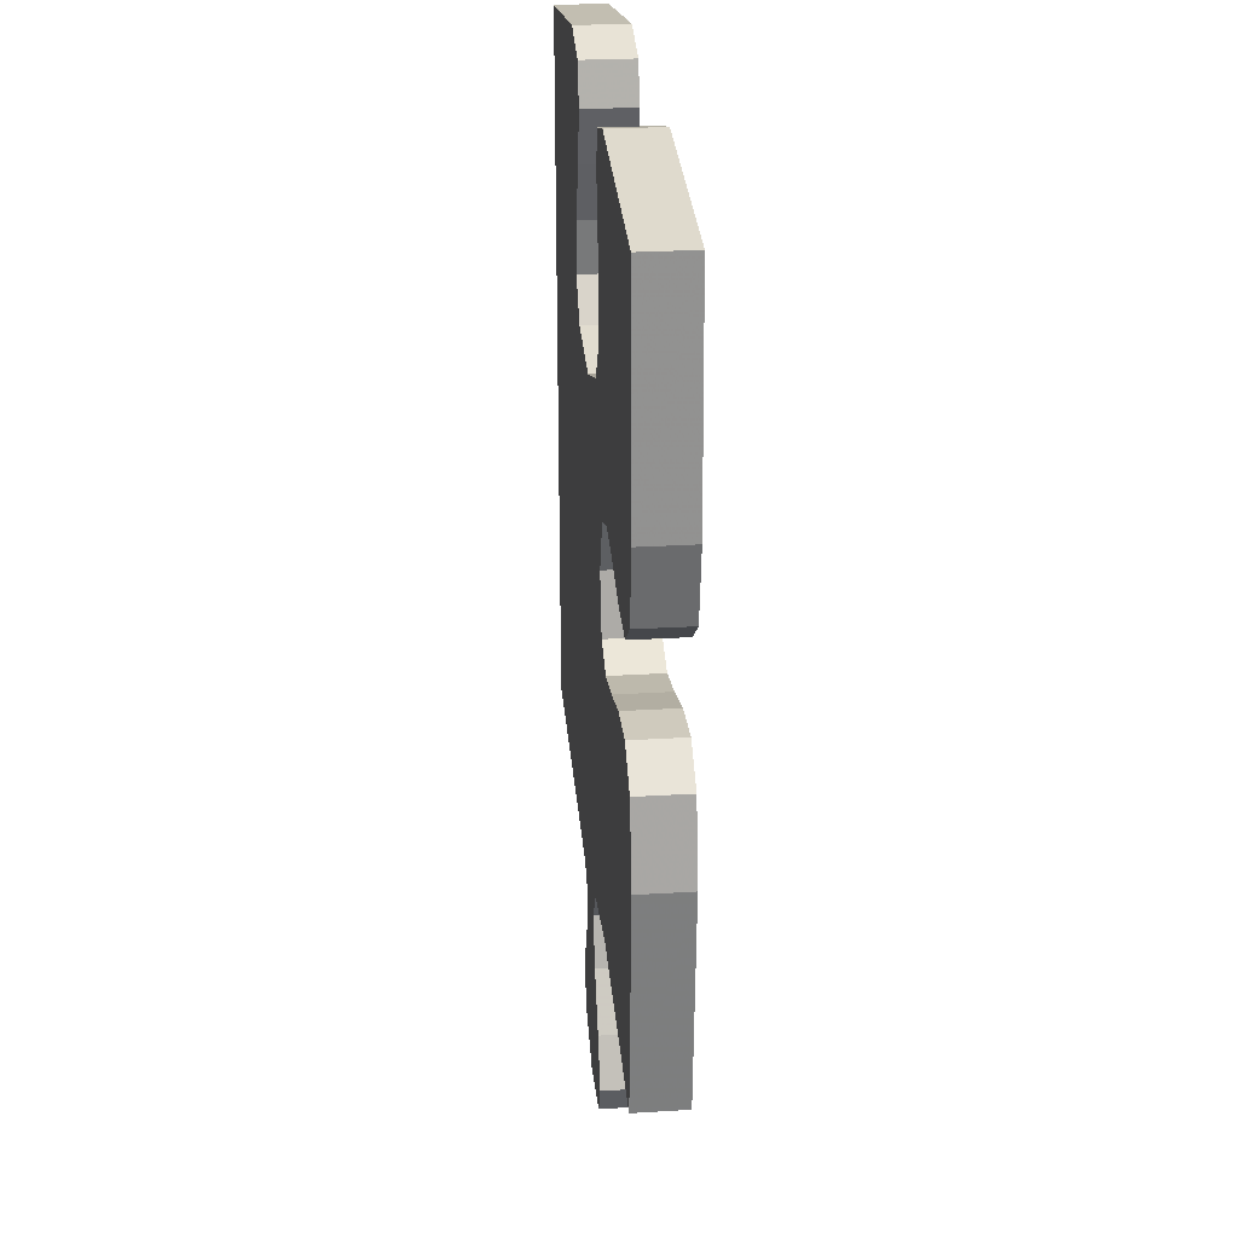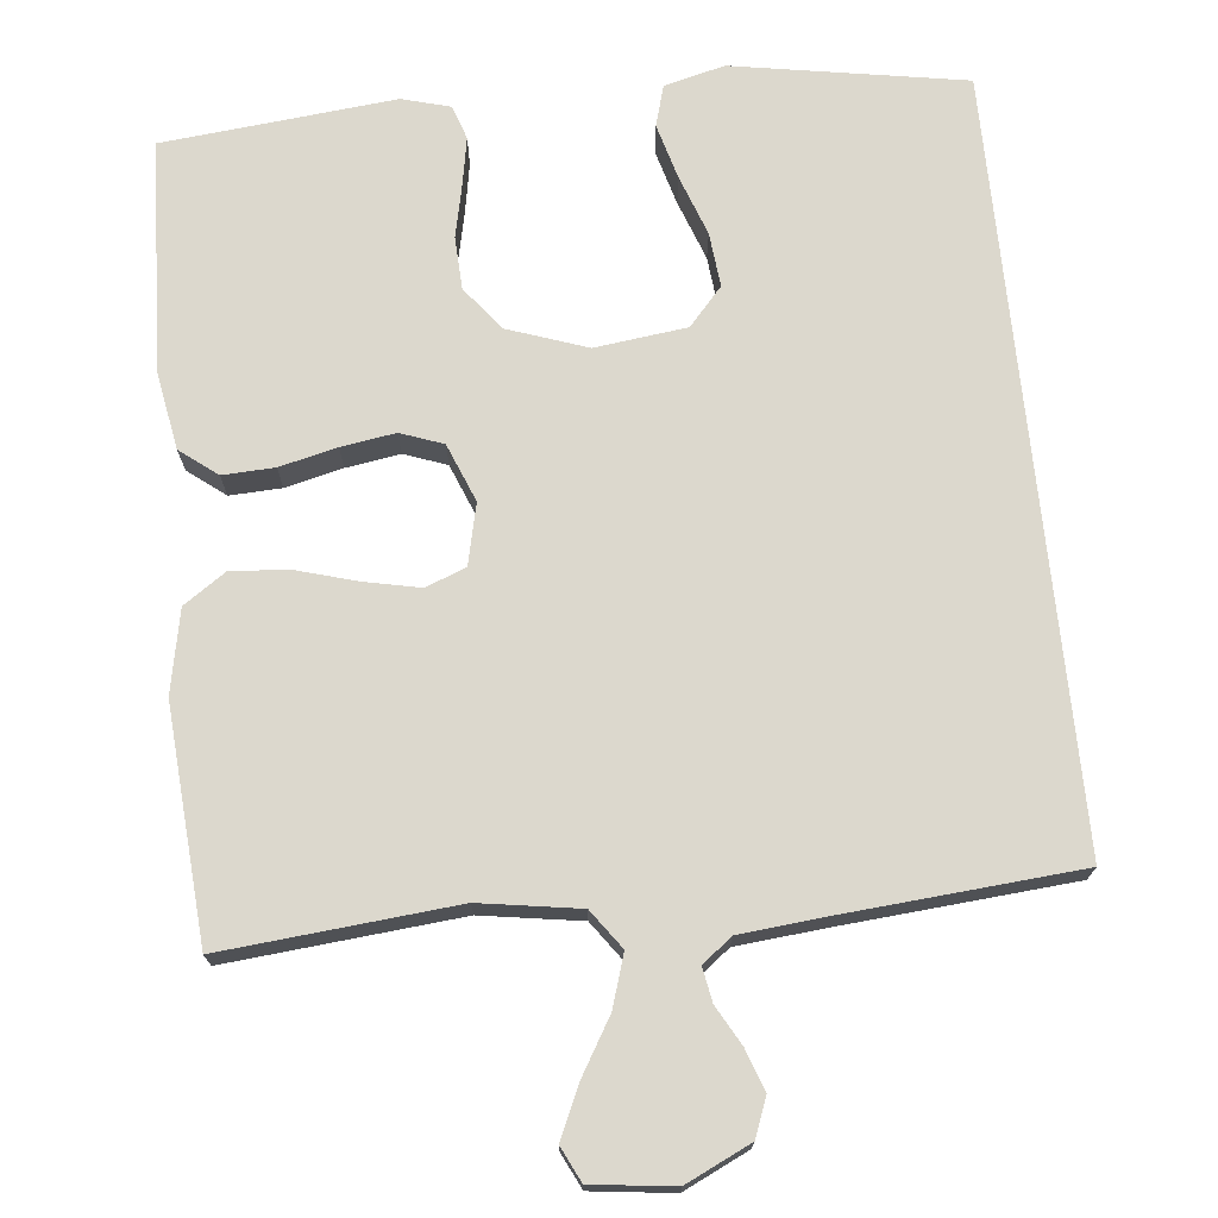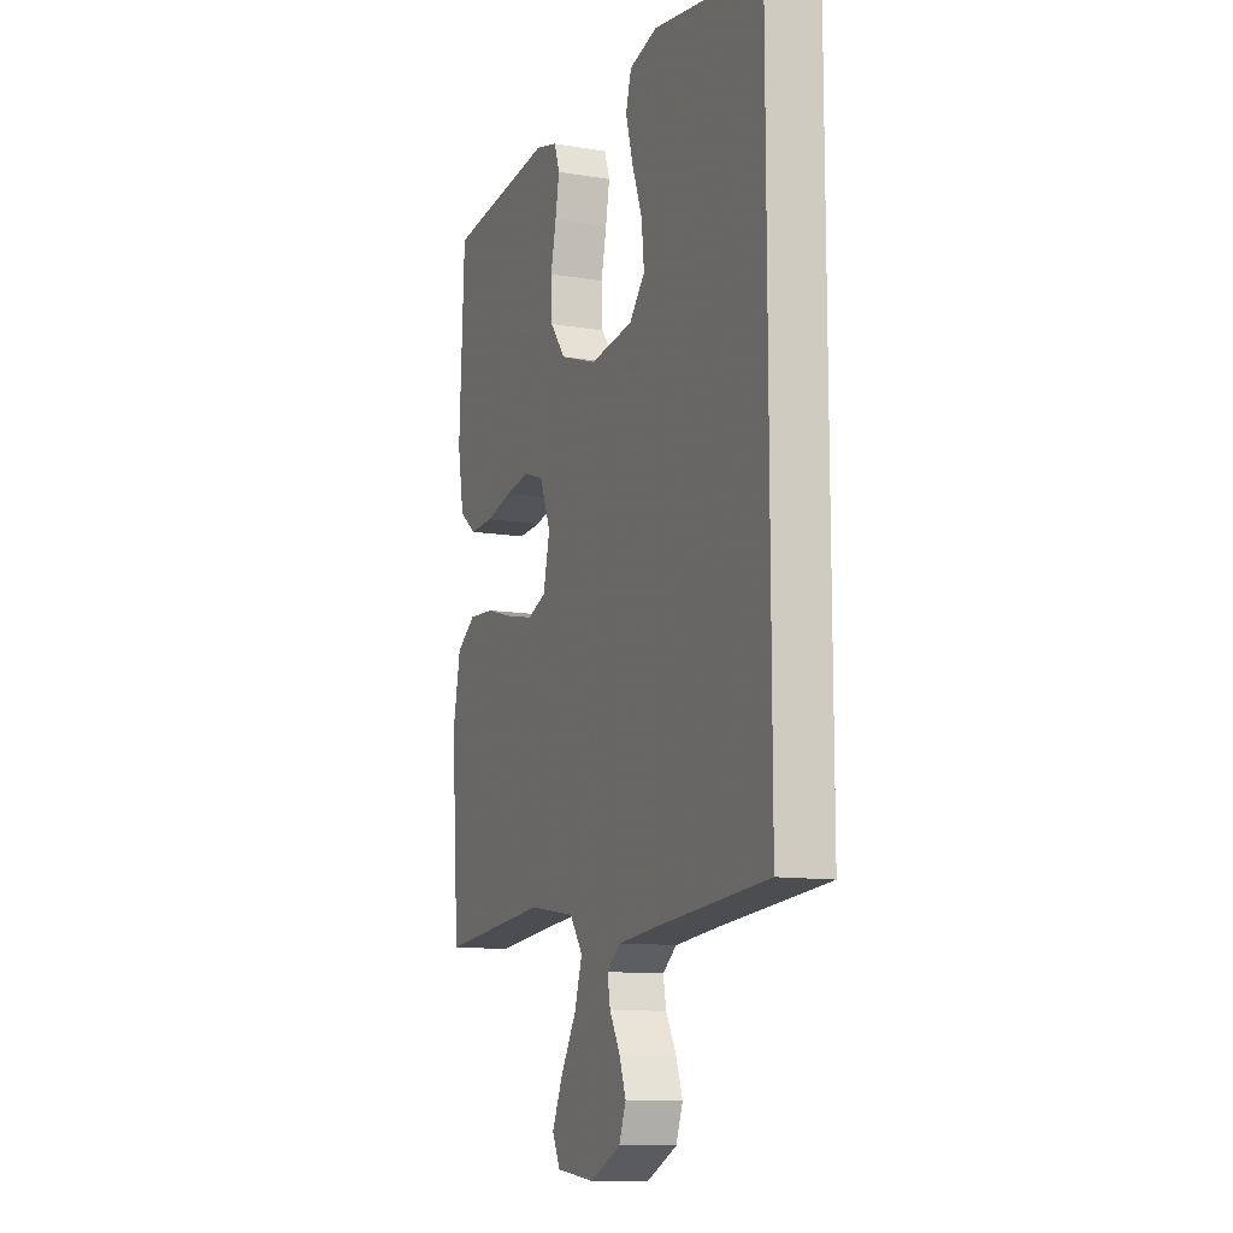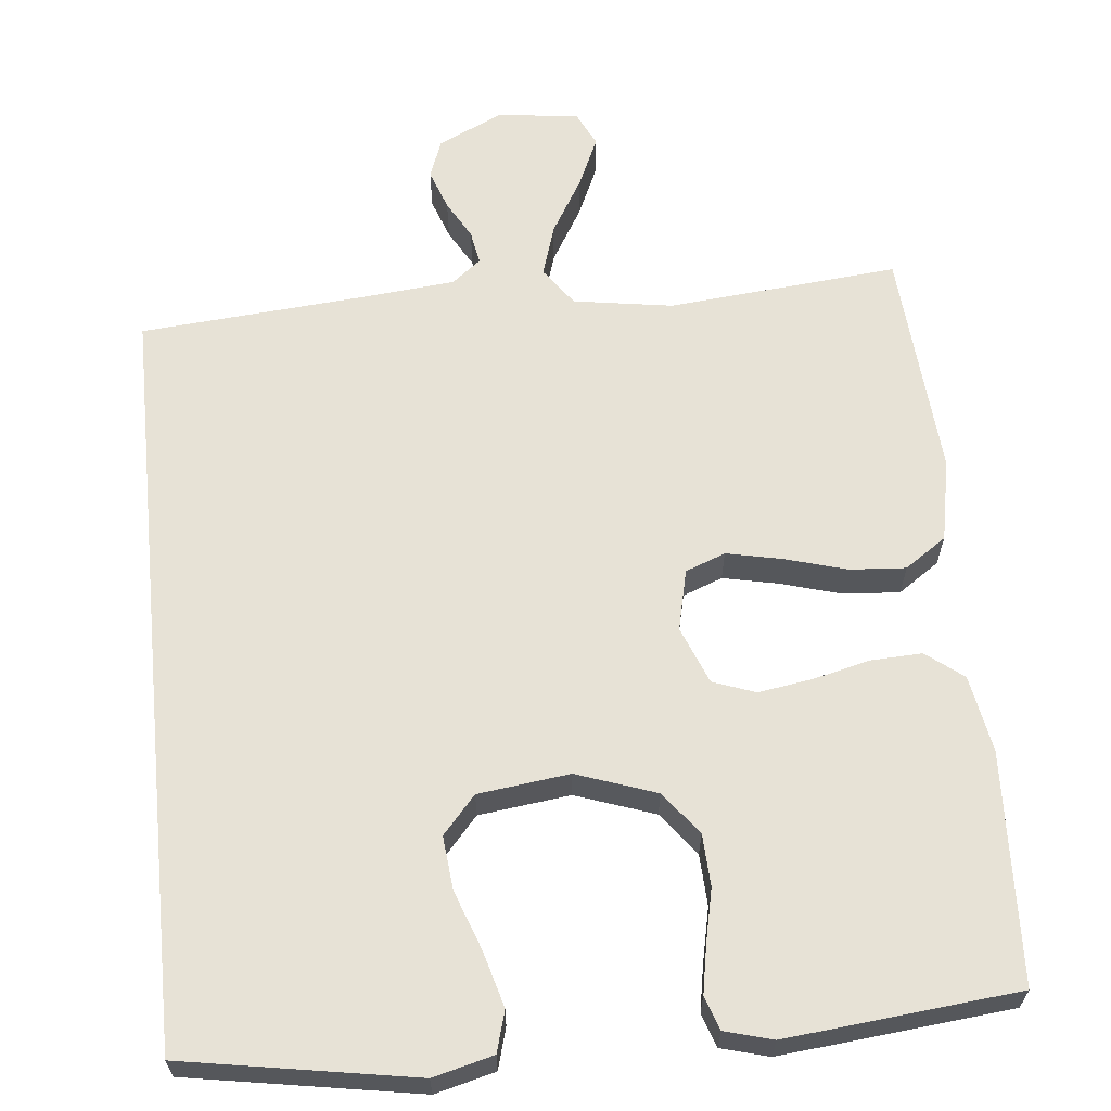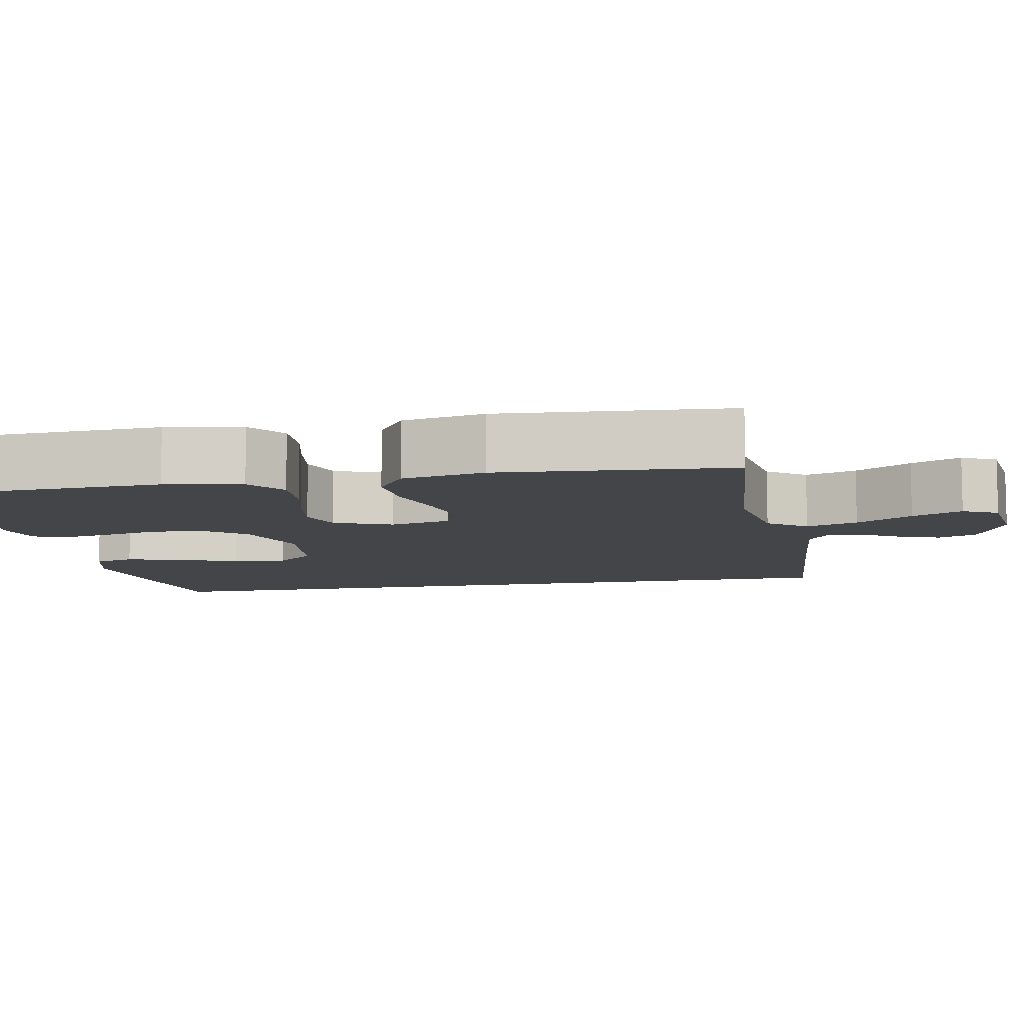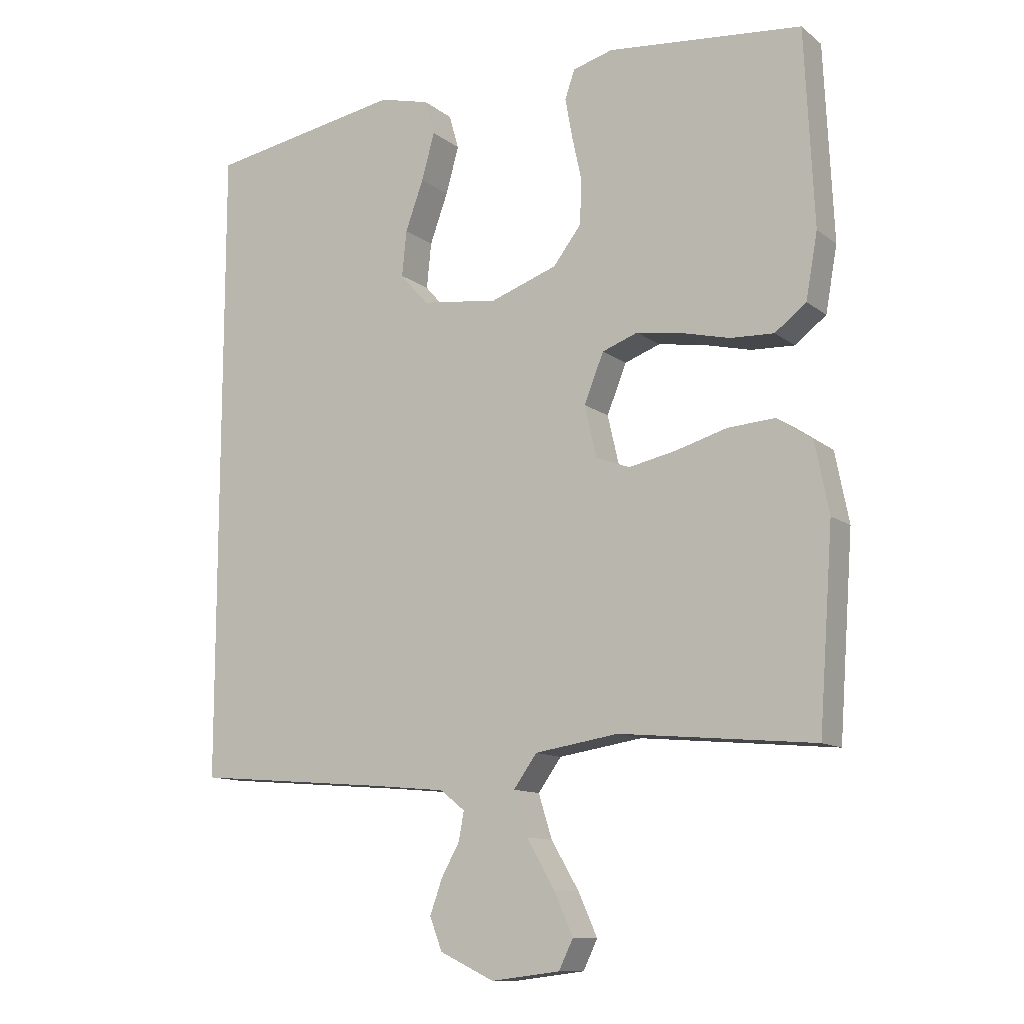
<metadata>
{"format":"obj","ext":"obj","renderer":"f3d","projection":"perspective","resolution":1024,"background":"white","views":[{"elev":26.9,"azim":84.6,"up":"+Z"},{"elev":72.4,"azim":174.2,"up":"+Y"},{"elev":-11.5,"azim":-112.0,"up":"+Z"},{"elev":63.0,"azim":-5.7,"up":"+Y"},{"elev":-9.0,"azim":100.6,"up":"+Y"},{"elev":-11.6,"azim":30.4,"up":"+Z"}]}
</metadata>
<code>
v -0.5 0.07 0.484
v -0.2 0.07 0.535
v -0.122 0.07 0.515
v -0.107 0.07 0.462
v -0.127 0.07 0.39
v -0.155 0.07 0.313
v -0.162 0.07 0.243
v -0.119 0.07 0.194
v 0 0.07 0.179
v 0.103 0.07 0.215
v 0.146 0.07 0.271
v 0.149 0.07 0.339
v 0.134 0.07 0.408
v 0.123 0.07 0.469
v 0.138 0.07 0.513
v 0.2 0.07 0.53
v 0.5 0.07 0.5
v 0.514 0.07 0.2
v 0.496 0.07 0.1
v 0.448 0.07 0.063
v 0.381 0.07 0.066
v 0.307 0.07 0.084
v 0.237 0.07 0.095
v 0.182 0.07 0.075
v 0.152 0.07 0
v 0.17 0.07 -0.079
v 0.222 0.07 -0.099
v 0.294 0.07 -0.084
v 0.374 0.07 -0.061
v 0.447 0.07 -0.056
v 0.501 0.07 -0.093
v 0.522 0.07 -0.2
v 0.5 0.07 -0.5
v 0.2 0.07 -0.472
v 0.071 0.07 -0.492
v 0.035 0.07 -0.542
v 0.056 0.07 -0.609
v 0.099 0.07 -0.682
v 0.128 0.07 -0.747
v 0.106 0.07 -0.792
v 0 0.07 -0.805
v -0.084 0.07 -0.765
v -0.103 0.07 -0.715
v -0.084 0.07 -0.662
v -0.056 0.07 -0.612
v -0.048 0.07 -0.568
v -0.086 0.07 -0.538
v -0.2 0.07 -0.527
v -0.5 0.07 -0.502
v -0.5 0 0.484
v -0.2 0 0.535
v -0.122 0 0.515
v -0.107 0 0.462
v -0.127 0 0.39
v -0.155 0 0.313
v -0.162 0 0.243
v -0.119 0 0.194
v 0 0 0.179
v 0.103 0 0.215
v 0.146 0 0.271
v 0.149 0 0.339
v 0.134 0 0.408
v 0.123 0 0.469
v 0.138 0 0.513
v 0.2 0 0.53
v 0.5 0 0.5
v 0.514 0 0.2
v 0.496 0 0.1
v 0.448 0 0.063
v 0.381 0 0.066
v 0.307 0 0.084
v 0.237 0 0.095
v 0.182 0 0.075
v 0.152 0 0
v 0.17 0 -0.079
v 0.222 0 -0.099
v 0.294 0 -0.084
v 0.374 0 -0.061
v 0.447 0 -0.056
v 0.501 0 -0.093
v 0.522 0 -0.2
v 0.5 0 -0.5
v 0.2 0 -0.472
v 0.071 0 -0.492
v 0.035 0 -0.542
v 0.056 0 -0.609
v 0.099 0 -0.682
v 0.128 0 -0.747
v 0.106 0 -0.792
v 0 0 -0.805
v -0.084 0 -0.765
v -0.103 0 -0.715
v -0.084 0 -0.662
v -0.056 0 -0.612
v -0.048 0 -0.568
v -0.086 0 -0.538
v -0.2 0 -0.527
v -0.5 0 -0.502
f 48 49 1 2
f 47 48 2
f 43 44 45
f 42 43 45
f 41 42 45
f 40 41 45
f 39 40 45
f 38 39 45
f 37 38 45
f 36 37 45 46
f 35 36 46 47
f 32 33 34
f 31 32 34
f 30 31 34
f 29 30 34
f 28 29 34
f 27 28 34 35
f 26 27 35 47
f 20 21 22
f 19 20 22
f 18 19 22
f 17 18 22
f 16 17 22
f 15 16 22
f 14 15 22
f 13 14 22
f 12 13 22
f 11 12 22 23
f 10 11 23 24
f 4 5 6
f 3 4 6
f 2 3 6
f 2 6 7
f 47 2 7
f 25 26 47
f 24 25 47
f 10 24 47
f 9 10 47
f 8 9 47
f 7 8 47
f 51 50 98 97
f 51 97 96
f 94 93 92
f 94 92 91
f 94 91 90
f 94 90 89
f 94 89 88
f 94 88 87
f 94 87 86
f 95 94 86 85
f 96 95 85 84
f 83 82 81
f 83 81 80
f 83 80 79
f 83 79 78
f 83 78 77
f 84 83 77 76
f 96 84 76 75
f 71 70 69
f 71 69 68
f 71 68 67
f 71 67 66
f 71 66 65
f 71 65 64
f 71 64 63
f 71 63 62
f 71 62 61
f 72 71 61 60
f 73 72 60 59
f 55 54 53
f 55 53 52
f 55 52 51
f 56 55 51
f 56 51 96
f 96 75 74
f 96 74 73
f 96 73 59
f 96 59 58
f 96 58 57
f 96 57 56
f 1 50 51 2
f 2 51 52 3
f 3 52 53 4
f 4 53 54 5
f 5 54 55 6
f 6 55 56 7
f 7 56 57 8
f 8 57 58 9
f 9 58 59 10
f 10 59 60 11
f 11 60 61 12
f 12 61 62 13
f 13 62 63 14
f 14 63 64 15
f 15 64 65 16
f 16 65 66 17
f 17 66 67 18
f 18 67 68 19
f 19 68 69 20
f 20 69 70 21
f 21 70 71 22
f 22 71 72 23
f 23 72 73 24
f 24 73 74 25
f 25 74 75 26
f 26 75 76 27
f 27 76 77 28
f 28 77 78 29
f 29 78 79 30
f 30 79 80 31
f 31 80 81 32
f 32 81 82 33
f 33 82 83 34
f 34 83 84 35
f 35 84 85 36
f 36 85 86 37
f 37 86 87 38
f 38 87 88 39
f 39 88 89 40
f 40 89 90 41
f 41 90 91 42
f 42 91 92 43
f 43 92 93 44
f 44 93 94 45
f 45 94 95 46
f 46 95 96 47
f 47 96 97 48
f 48 97 98 49
f 49 98 50 1

</code>
